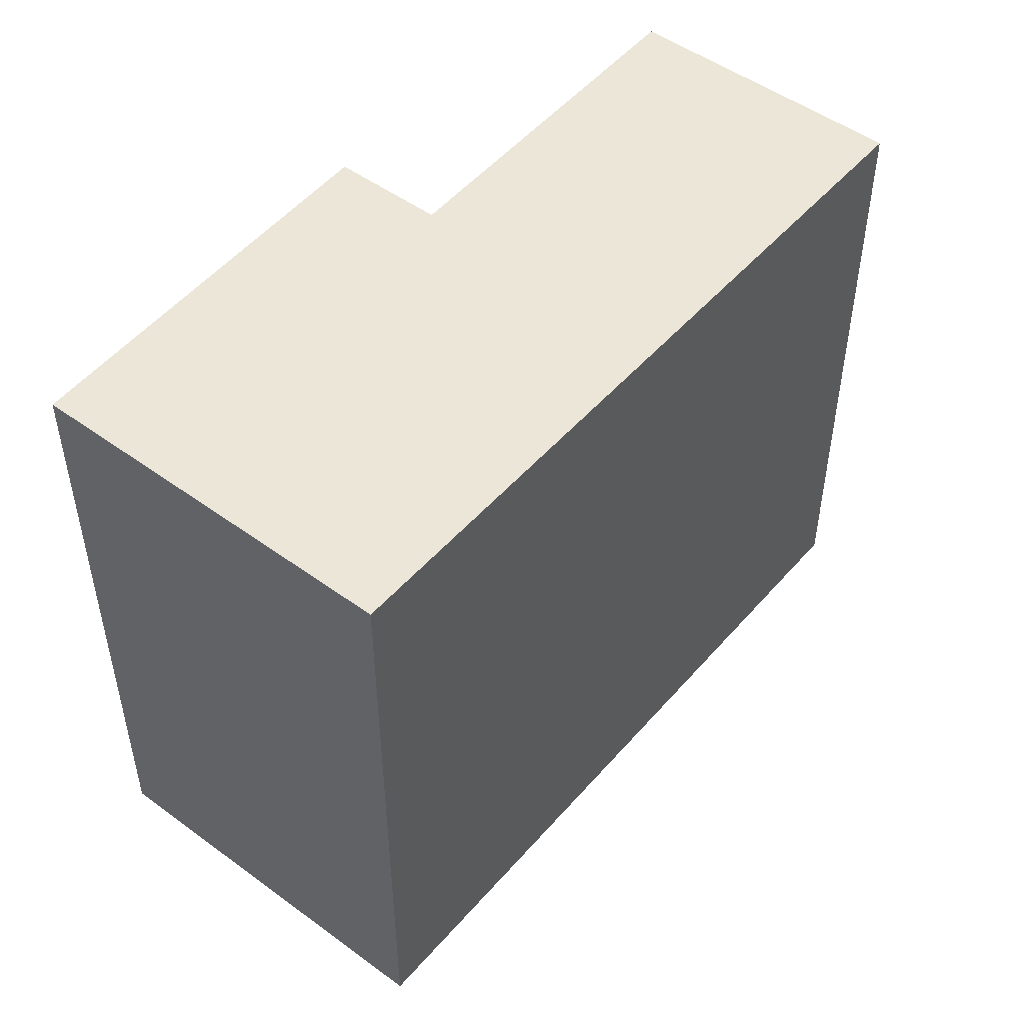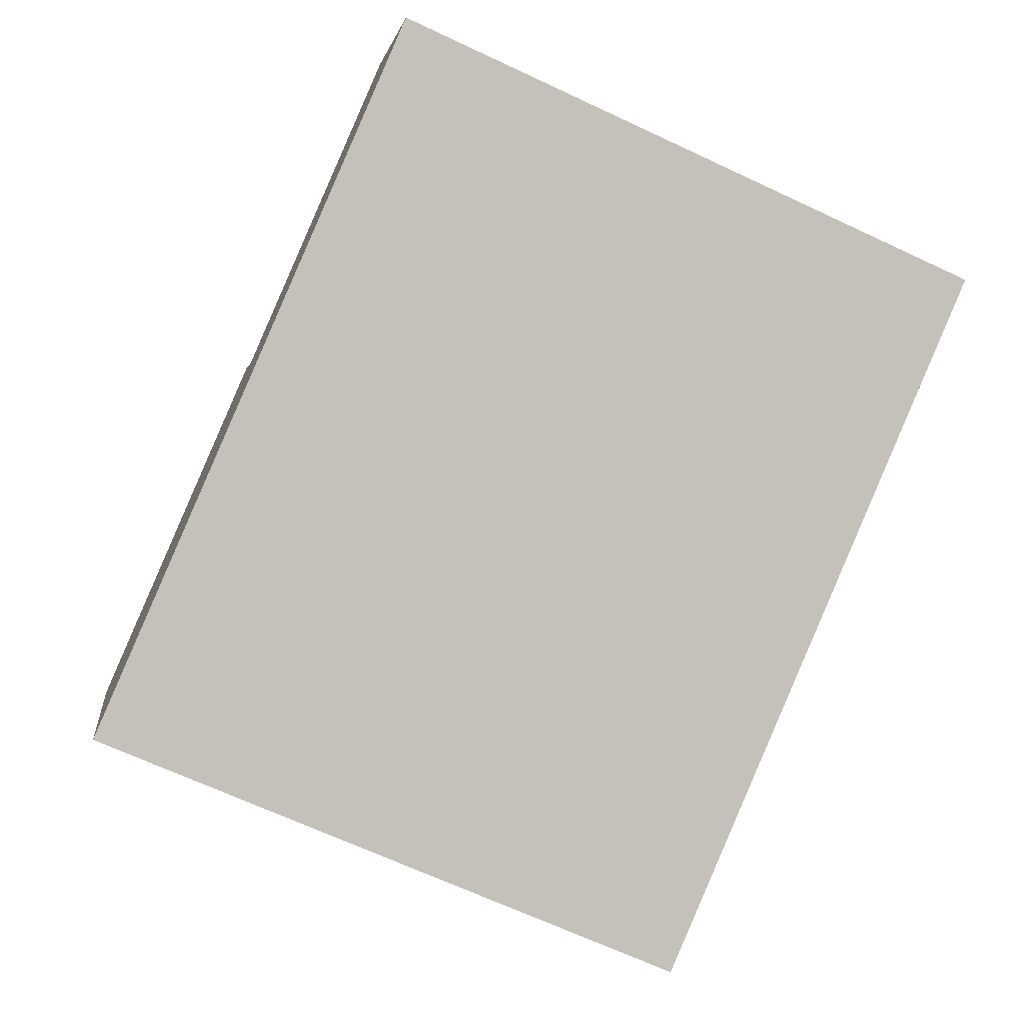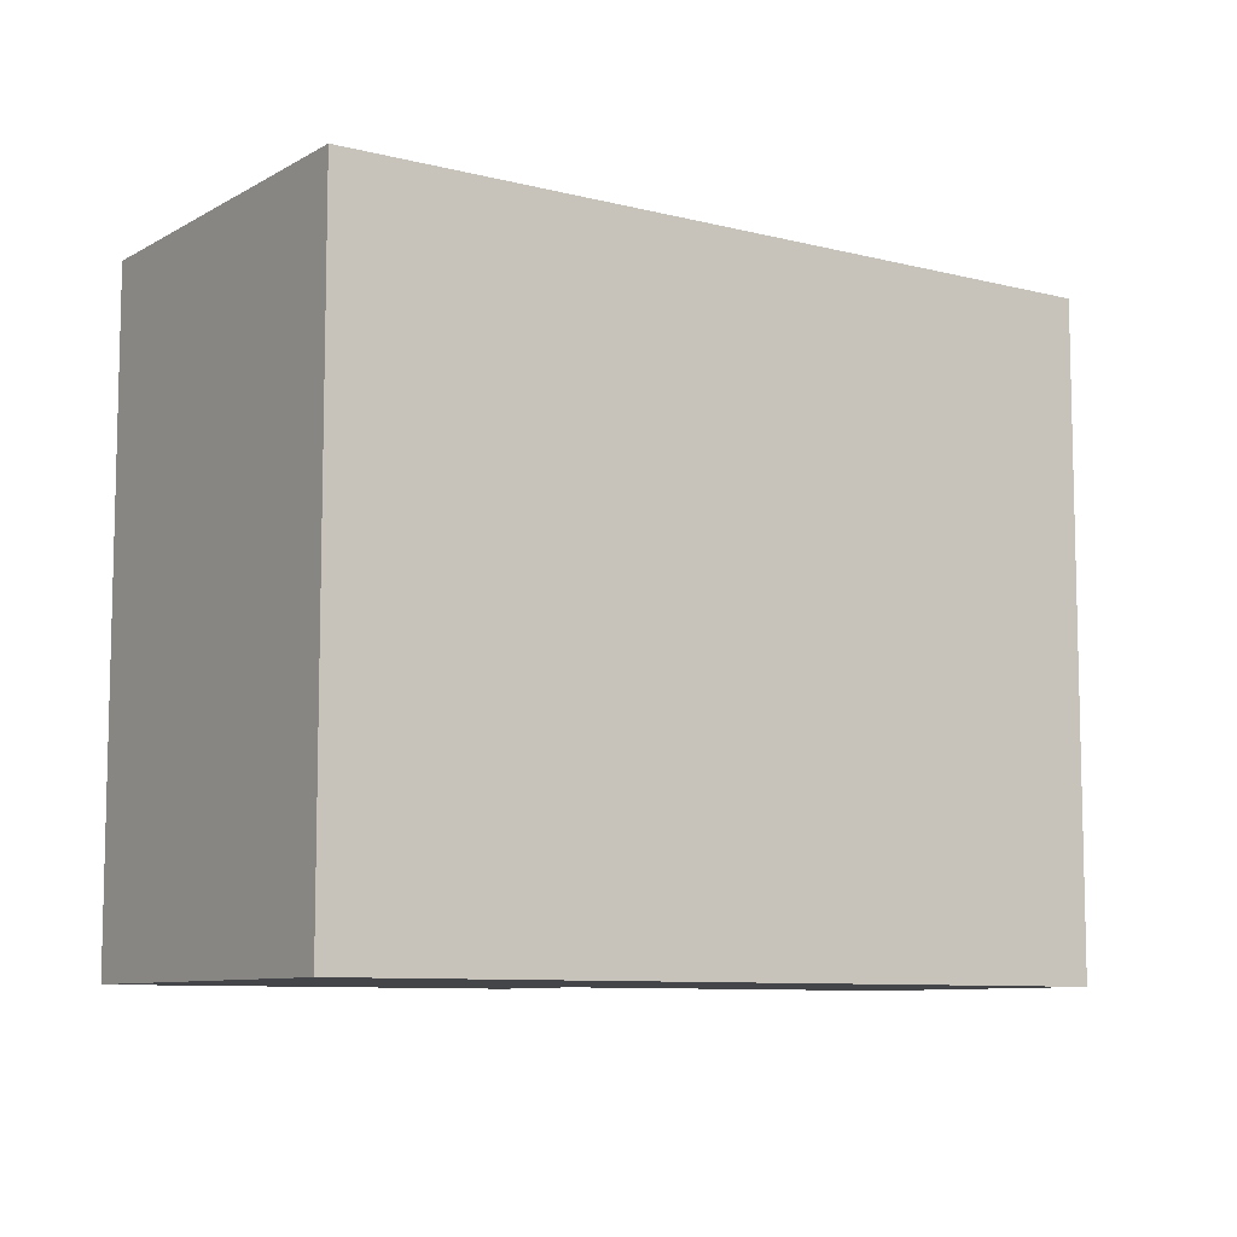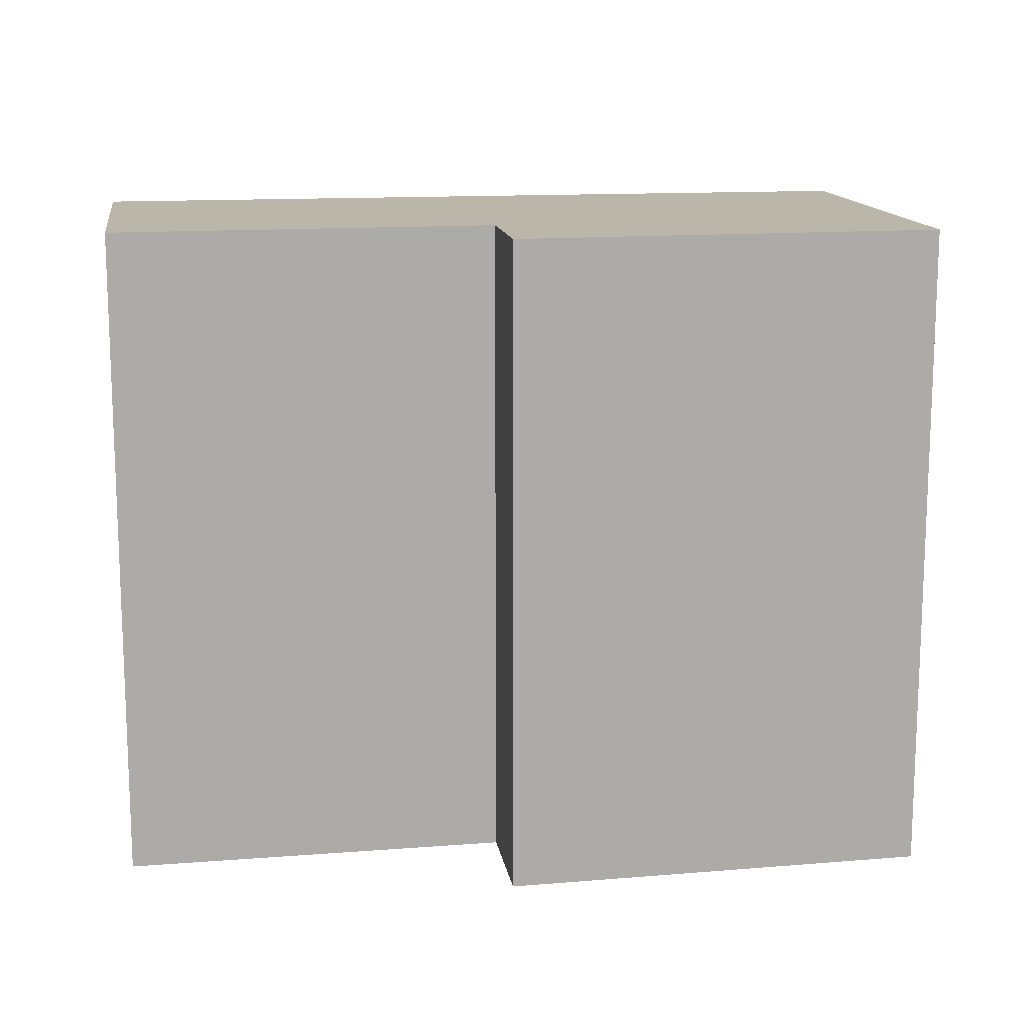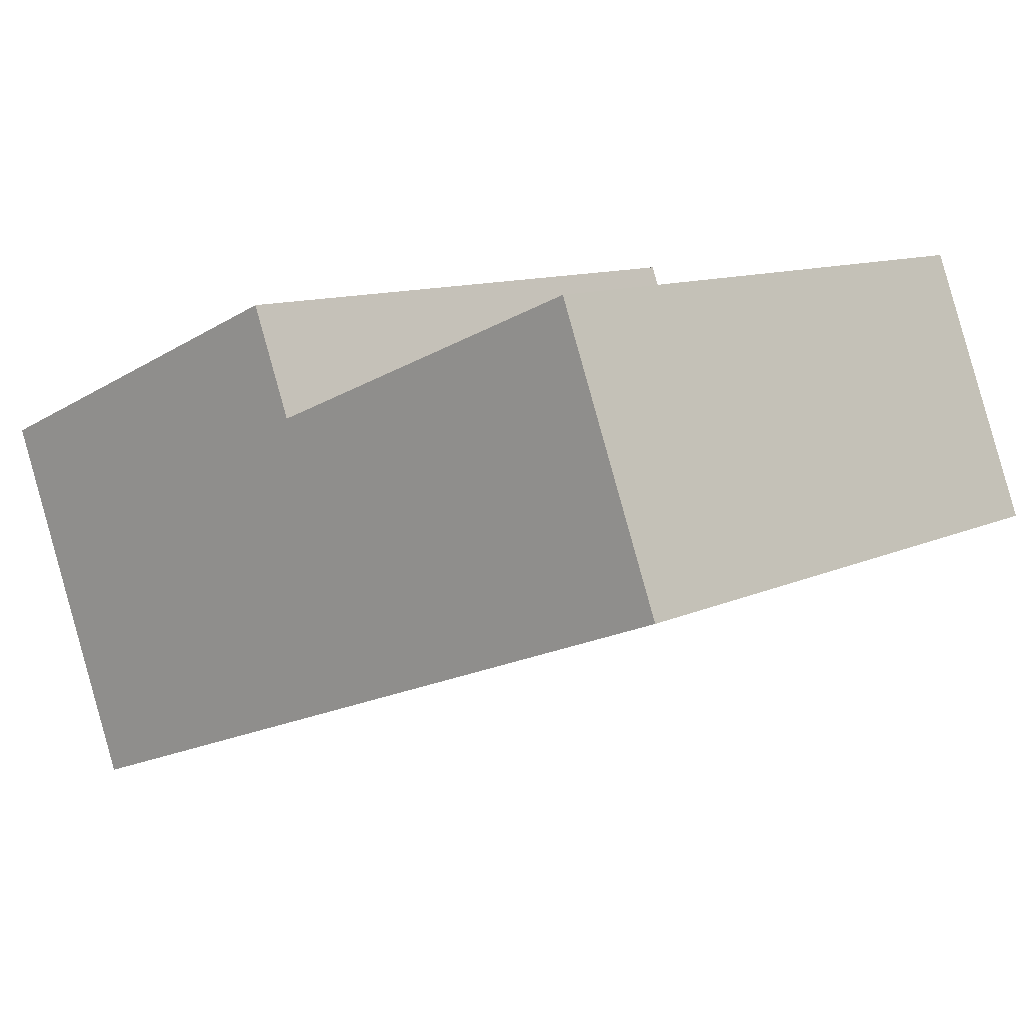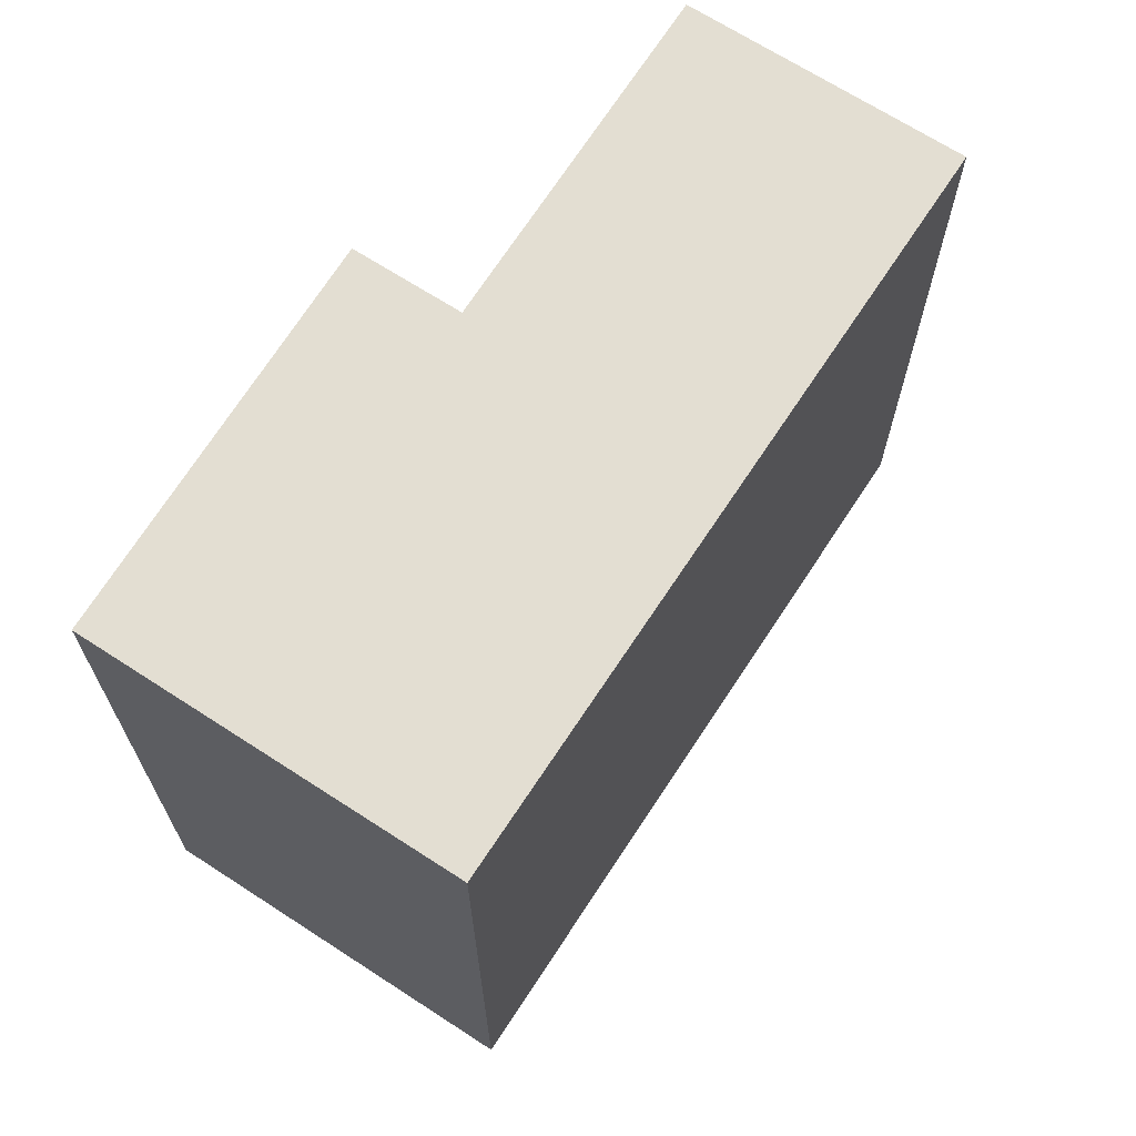
<metadata>
{"format":"obj","ext":"obj","renderer":"f3d","projection":"perspective","resolution":1024,"background":"white","views":[{"elev":49.4,"azim":150.0,"up":"+Y"},{"elev":-68.5,"azim":-115.0,"up":"+Z"},{"elev":-8.8,"azim":166.6,"up":"+Y"},{"elev":13.8,"azim":12.2,"up":"+Y"},{"elev":10.8,"azim":-139.3,"up":"+Z"},{"elev":67.4,"azim":144.1,"up":"+Y"}]}
</metadata>
<code>
v  3.629 3.172 -1.39
v  2.425 3.172 1.192
v  4.316 3.172 0.395
v  2.221 3.172 0.659
v  0 3.172 1.942e-16
v  0.51 3.172 1.352
v  2.425 -7.299e-17 1.192
v  4.316 -2.419e-17 0.395
v  3.629 8.511e-17 -1.39
v  0 0 0
v  0.51 -8.279e-17 1.352
v  2.221 -4.035e-17 0.659
g defaultobject
f 1 2 3
f 2 1 4
f 4 1 5
f 4 5 6
f 7 3 2
f 3 7 8
f 8 1 3
f 1 8 9
f 9 5 1
f 5 9 10
f 10 6 5
f 6 10 11
f 12 2 4
f 2 12 7
f 11 4 6
f 4 11 12
f 7 9 8
f 9 7 12
f 9 12 10
f 10 12 11

</code>
